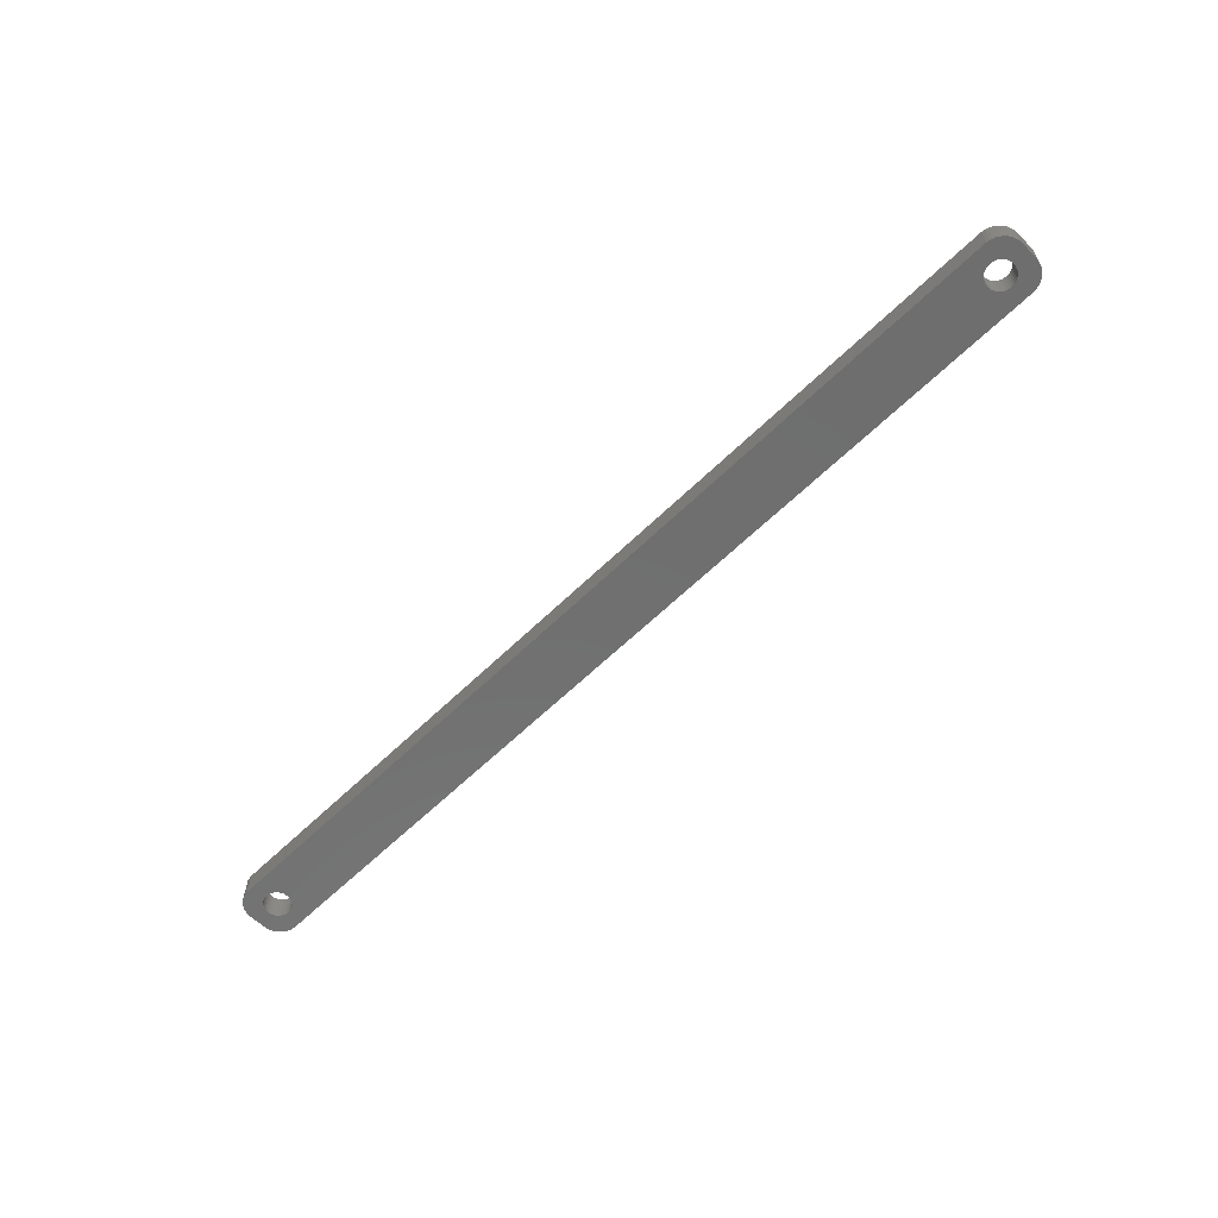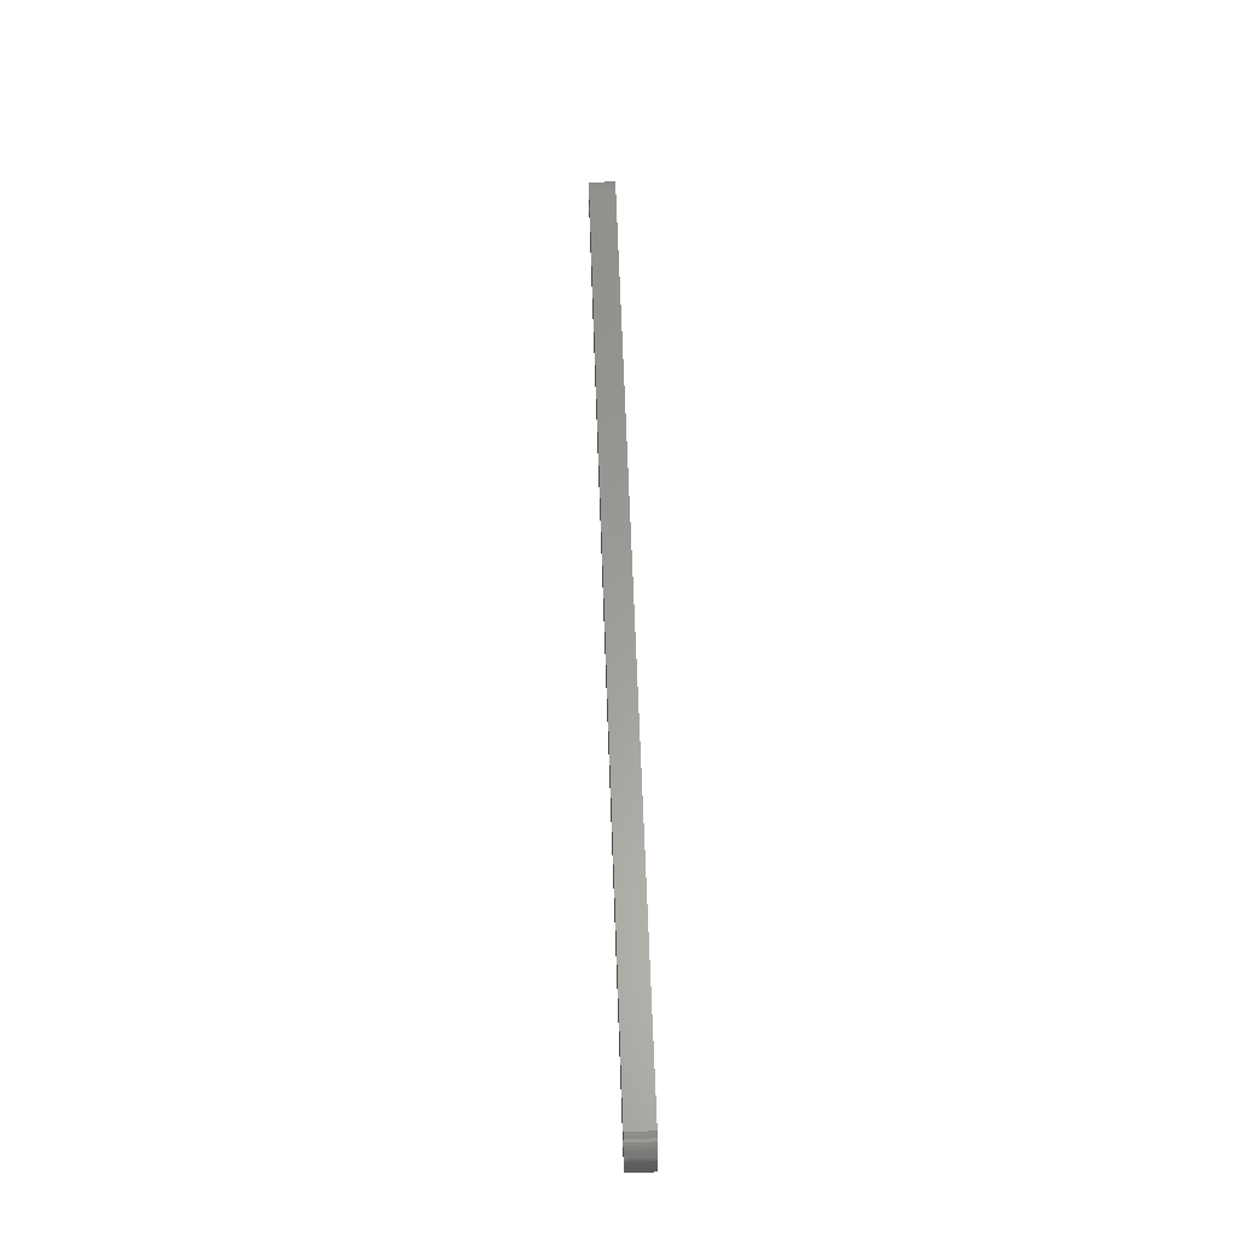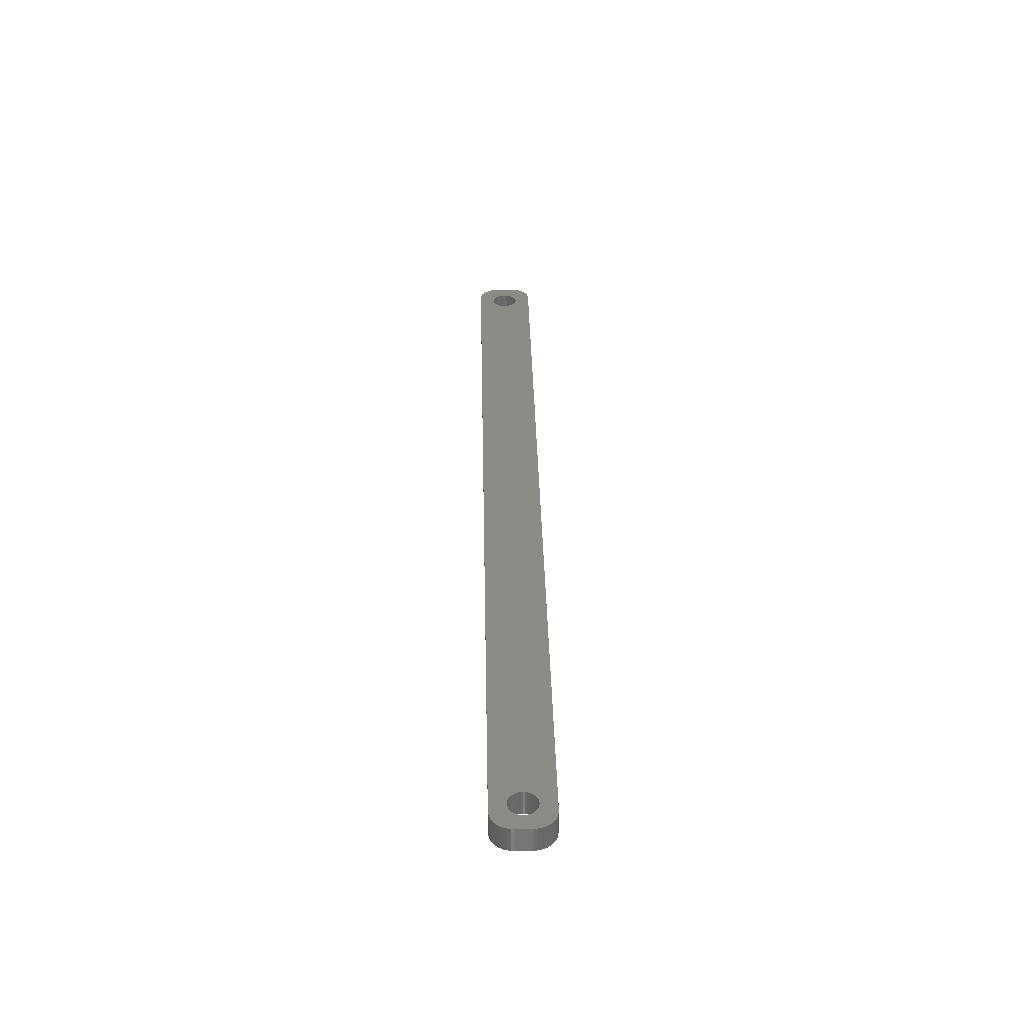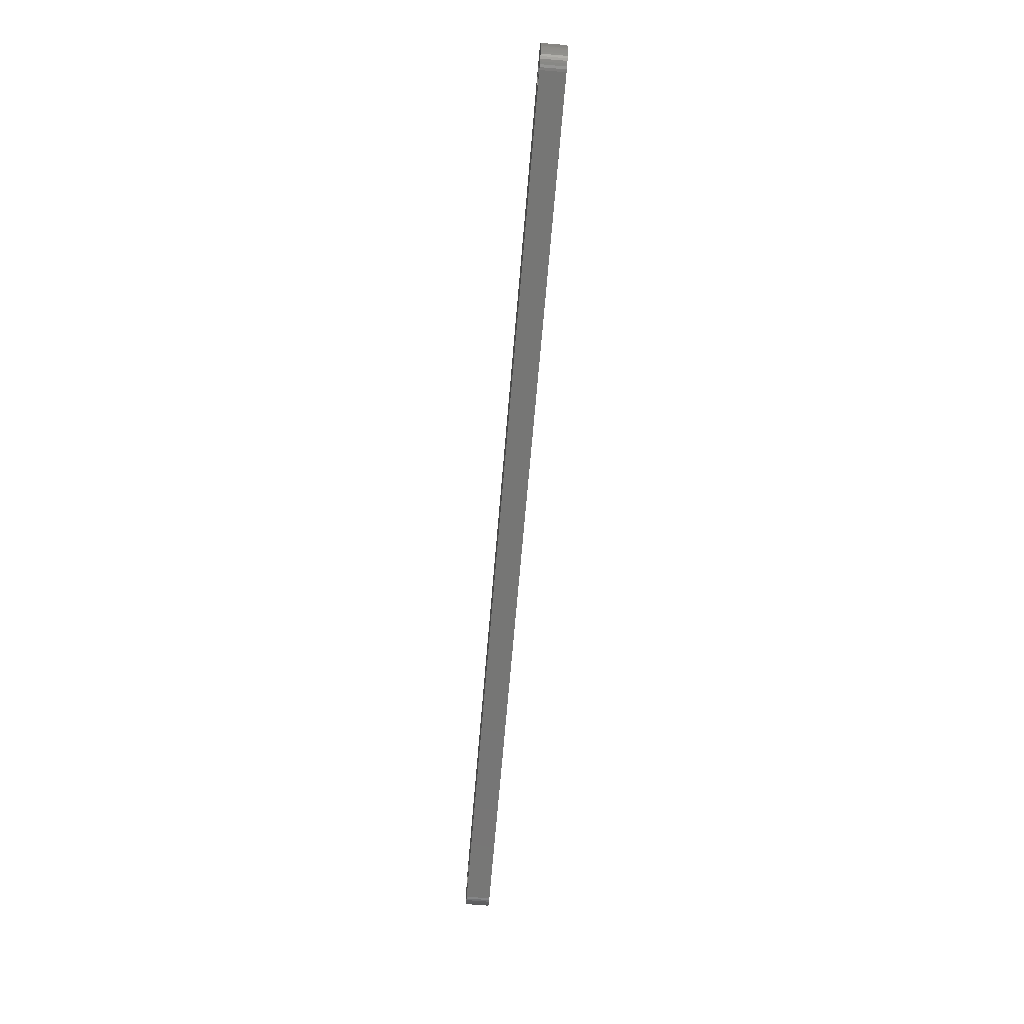
<metadata>
{"format":"stl","ext":"stl","renderer":"f3d","projection":"perspective","resolution":1024,"background":"white","views":[{"elev":-60.9,"azim":44.9,"up":"+Z"},{"elev":60.5,"azim":88.0,"up":"+Y"},{"elev":34.9,"azim":88.8,"up":"+Z"},{"elev":-68.2,"azim":85.2,"up":"+Y"}]}
</metadata>
<code>
# stl→obj: 304 verts, 612 faces
v -102 1.196 0
v -102.2 1.566 6
v -102.2 1.566 0
v -102 1.196 6
v -102.4 1.91 6
v -102.4 1.91 0
v -104 3.091 0
v -103.6 2.941 6
v -104 3.091 6
v -103.6 2.941 0
v -106.4 2.941 0
v -106 3.091 6
v -106.4 2.941 6
v -106 3.091 0
v -108 1.196 6
v -107.8 1.566 0
v -107.8 1.566 6
v -108 1.196 0
v -101.9 -0.8082 0
v -101.8 -0.4073 6
v -101.8 -0.4073 0
v -101.9 -0.8082 6
v -104.8 3.244 0
v -104.4 3.192 6
v -104.8 3.244 6
v -104.4 3.192 0
v -103.3 2.744 0
v -102.9 2.504 6
v -103.3 2.744 6
v -102.9 2.504 0
v -108.2 0.4073 6
v -108.1 0.8082 0
v -108.1 0.8082 6
v -108.2 0.4073 0
v -107.6 1.91 6
v -107.4 2.225 0
v -107.4 2.225 6
v -107.6 1.91 0
v -106.7 2.744 0
v -106.7 2.744 6
v -105.6 3.192 0
v -105.2 3.244 6
v -105.6 3.192 6
v -105.2 3.244 0
v -101.8 0 0
v -101.8 0.4073 6
v -101.8 0.4073 0
v -101.8 0 6
v -102 -1.196 0
v -102 -1.196 6
v -102.9 -2.504 0
v -103.3 -2.744 6
v -102.9 -2.504 6
v -103.3 -2.744 0
v -101.9 0.8082 6
v -101.9 0.8082 0
v -102.6 2.225 6
v -102.6 2.225 0
v -108.2 0 6
v -108.2 0 0
v -107.1 2.504 0
v -107.1 2.504 6
v -102.4 -1.91 0
v -102.2 -1.566 6
v -102.2 -1.566 0
v -102.4 -1.91 6
v -104.8 -3.244 0
v -105.2 -3.244 6
v -104.8 -3.244 6
v -105.2 -3.244 0
v -108 -1.196 6
v -108.1 -0.8082 0
v -108.1 -0.8082 6
v -108 -1.196 0
v -107.8 -1.566 6
v -107.8 -1.566 0
v -104.4 -3.192 0
v -104.4 -3.192 6
v -104 -3.091 0
v -104 -3.091 6
v -103.6 -2.941 6
v -103.6 -2.941 0
v -102.6 -2.225 0
v -102.6 -2.225 6
v -106.7 -2.744 0
v -107.1 -2.504 6
v -106.7 -2.744 6
v -107.1 -2.504 0
v -105.6 -3.192 0
v -106 -3.091 6
v -105.6 -3.192 6
v -106 -3.091 0
v -107.4 -2.225 6
v -107.6 -1.91 0
v -107.6 -1.91 6
v -107.4 -2.225 0
v -108.2 -0.4073 0
v -108.2 -0.4073 6
v -106.4 -2.941 0
v -106.4 -2.941 6
v 108.2 0 0
v 108.2 0.4073 6
v 108.2 0.4073 0
v 108.2 0 6
v 104.8 3.244 0
v 105.2 3.244 6
v 104.8 3.244 6
v 105.2 3.244 0
v 107.1 2.504 0
v 107.4 2.225 6
v 107.1 2.504 6
v 107.4 2.225 0
v 102.4 1.91 6
v 102.6 2.225 0
v 102.6 2.225 6
v 102.4 1.91 0
v 103.3 2.744 0
v 103.6 2.941 6
v 103.3 2.744 6
v 103.6 2.941 0
v 108 1.196 0
v 107.8 1.566 6
v 107.8 1.566 0
v 108 1.196 6
v 107.6 1.91 6
v 107.6 1.91 0
v 106 3.091 0
v 106.4 2.941 6
v 106 3.091 6
v 106.4 2.941 0
v 105.6 3.192 0
v 105.6 3.192 6
v 106.7 2.744 0
v 106.7 2.744 6
v 101.9 0.8082 6
v 102 1.196 0
v 102 1.196 6
v 101.9 0.8082 0
v 102.2 1.566 0
v 102.2 1.566 6
v 102.9 2.504 0
v 102.9 2.504 6
v 104 3.091 0
v 104.4 3.192 6
v 104 3.091 6
v 104.4 3.192 0
v 106.4 -2.941 0
v 106 -3.091 6
v 106.4 -2.941 6
v 106 -3.091 0
v 107.4 -2.225 0
v 107.6 -1.91 6
v 107.6 -1.91 0
v 107.4 -2.225 6
v 107.1 -2.504 0
v 106.7 -2.744 6
v 107.1 -2.504 6
v 106.7 -2.744 0
v 107.8 -1.566 0
v 108 -1.196 6
v 108 -1.196 0
v 107.8 -1.566 6
v 103.3 -2.744 0
v 102.9 -2.504 6
v 103.3 -2.744 6
v 102.9 -2.504 0
v 104.4 -3.192 0
v 104 -3.091 6
v 104.4 -3.192 6
v 104 -3.091 0
v 102.4 -1.91 6
v 102.2 -1.566 0
v 102.2 -1.566 6
v 102.4 -1.91 0
v 102.6 -2.225 6
v 102.6 -2.225 0
v 108.1 0.8082 0
v 108.1 0.8082 6
v 101.8 0.4073 6
v 101.8 0.4073 0
v 101.8 0 6
v 101.8 0 0
v 101.8 -0.4073 6
v 101.8 -0.4073 0
v 108.2 -0.4073 0
v 108.2 -0.4073 6
v 105.6 -3.192 0
v 105.2 -3.244 6
v 105.6 -3.192 6
v 105.2 -3.244 0
v 108.1 -0.8082 6
v 108.1 -0.8082 0
v 103.6 -2.941 0
v 103.6 -2.941 6
v 104.8 -3.244 0
v 104.8 -3.244 6
v 102 -1.196 0
v 102 -1.196 6
v 101.9 -0.8082 6
v 101.9 -0.8082 0
v -112 -2 0
v -112 2 6
v -112 2 0
v -112 -2 6
v 107.3 6.99 0
v -107.3 6.99 6
v 107.3 6.99 6
v -107.3 6.99 0
v -107.3 -6.99 0
v 107.3 -6.99 6
v -107.3 -6.99 6
v 107.3 -6.99 0
v -110.6 -5.423 0
v -110.2 -5.853 6
v -110.6 -5.423 6
v -110.2 -5.853 0
v 112 -2.627 6
v 112 -2 0
v 112 -2 6
v 112 -2.627 0
v 107.9 -6.911 6
v 107.9 -6.911 0
v 112 2 6
v 112 2.627 6
v 111.8 3.243 6
v 111.6 3.841 6
v 111.4 4.409 6
v 111 4.939 6
v 110.6 5.423 6
v 110.2 5.853 6
v 111.8 -3.243 6
v 109.7 6.222 6
v 111.6 -3.841 6
v 109.1 6.524 6
v 108.5 6.755 6
v 111.4 -4.409 6
v 111 -4.939 6
v 107.9 6.911 6
v -107.9 6.911 6
v -108.5 6.755 6
v -109.1 6.524 6
v -109.7 6.222 6
v -110.2 5.853 6
v -110.6 5.423 6
v -111 4.939 6
v 110.6 -5.423 6
v 110.2 -5.853 6
v 109.7 -6.222 6
v 109.1 -6.524 6
v 108.5 -6.755 6
v -107.9 -6.911 6
v -109.1 -6.524 6
v -111 -4.939 6
v -111.6 -3.841 6
v -112 -2.627 6
v -108.5 -6.755 6
v -111.4 4.409 6
v -111.6 3.841 6
v -111.8 3.243 6
v -112 2.627 6
v -109.7 -6.222 6
v -111.4 -4.409 6
v -111.8 -3.243 6
v -111.6 -3.841 0
v -111.8 -3.243 0
v 112 2 0
v 111.8 -3.243 0
v 111.6 -3.841 0
v 111.4 -4.409 0
v 111 -4.939 0
v 112 2.627 0
v 110.6 -5.423 0
v 110.2 -5.853 0
v 111.8 3.243 0
v 109.7 -6.222 0
v 111.6 3.841 0
v 109.1 -6.524 0
v 108.5 -6.755 0
v 111.4 4.409 0
v 111 4.939 0
v -107.9 -6.911 0
v -108.5 -6.755 0
v -109.1 -6.524 0
v -109.7 -6.222 0
v -111 -4.939 0
v 110.6 5.423 0
v 110.2 5.853 0
v 109.7 6.222 0
v 109.1 6.524 0
v 108.5 6.755 0
v 107.9 6.911 0
v -107.9 6.911 0
v -109.1 6.524 0
v -110.2 5.853 0
v -111 4.939 0
v -111.6 3.841 0
v -112 2.627 0
v -108.5 6.755 0
v -111.4 -4.409 0
v -112 -2.627 0
v -109.7 6.222 0
v -110.6 5.423 0
v -111.4 4.409 0
v -111.8 3.243 0
f 1 2 3
f 2 1 4
f 3 5 6
f 5 3 2
f 7 8 9
f 8 7 10
f 11 12 13
f 12 11 14
f 15 16 17
f 16 15 18
f 19 20 21
f 20 19 22
f 23 24 25
f 24 23 26
f 27 28 29
f 28 27 30
f 31 32 33
f 32 31 34
f 35 36 37
f 36 35 38
f 39 13 40
f 13 39 11
f 41 42 43
f 42 41 44
f 45 46 47
f 46 45 48
f 49 22 19
f 22 49 50
f 51 52 53
f 52 51 54
f 47 55 56
f 55 47 46
f 56 4 1
f 4 56 55
f 30 57 28
f 57 30 58
f 6 57 58
f 57 6 5
f 44 25 42
f 25 44 23
f 26 9 24
f 9 26 7
f 10 29 8
f 29 10 27
f 59 34 31
f 34 59 60
f 33 18 15
f 18 33 32
f 17 38 35
f 38 17 16
f 14 43 12
f 43 14 41
f 61 40 62
f 40 61 39
f 36 62 37
f 62 36 61
f 63 64 65
f 64 63 66
f 67 68 69
f 68 67 70
f 71 72 73
f 72 71 74
f 75 74 71
f 74 75 76
f 77 69 78
f 69 77 67
f 21 48 45
f 48 21 20
f 79 78 80
f 78 79 77
f 54 81 52
f 81 54 82
f 82 80 81
f 80 82 79
f 83 53 84
f 53 83 51
f 65 50 49
f 50 65 64
f 85 86 87
f 86 85 88
f 89 90 91
f 90 89 92
f 70 91 68
f 91 70 89
f 93 94 95
f 94 93 96
f 88 93 86
f 93 88 96
f 73 97 98
f 97 73 72
f 98 60 59
f 60 98 97
f 83 66 63
f 66 83 84
f 99 87 100
f 87 99 85
f 95 76 75
f 76 95 94
f 92 100 90
f 100 92 99
f 101 102 103
f 102 101 104
f 105 106 107
f 106 105 108
f 109 110 111
f 110 109 112
f 113 114 115
f 114 113 116
f 117 118 119
f 118 117 120
f 121 122 123
f 122 121 124
f 123 125 126
f 125 123 122
f 127 128 129
f 128 127 130
f 131 129 132
f 129 131 127
f 133 111 134
f 111 133 109
f 135 136 137
f 136 135 138
f 137 139 140
f 139 137 136
f 141 119 142
f 119 141 117
f 143 144 145
f 144 143 146
f 147 148 149
f 148 147 150
f 151 152 153
f 152 151 154
f 155 156 157
f 156 155 158
f 159 160 161
f 160 159 162
f 163 164 165
f 164 163 166
f 167 168 169
f 168 167 170
f 171 172 173
f 172 171 174
f 175 174 171
f 174 175 176
f 177 124 121
f 124 177 178
f 103 178 177
f 178 103 102
f 108 132 106
f 132 108 131
f 140 116 113
f 116 140 139
f 179 138 135
f 138 179 180
f 181 180 179
f 180 181 182
f 183 182 181
f 182 183 184
f 114 142 115
f 142 114 141
f 120 145 118
f 145 120 143
f 146 107 144
f 107 146 105
f 185 104 101
f 104 185 186
f 187 188 189
f 188 187 190
f 151 157 154
f 157 151 155
f 161 191 192
f 191 161 160
f 153 162 159
f 162 153 152
f 193 165 194
f 165 193 163
f 195 169 196
f 169 195 167
f 166 175 164
f 175 166 176
f 173 197 198
f 197 173 172
f 199 184 183
f 184 199 200
f 126 110 112
f 110 126 125
f 130 134 128
f 134 130 133
f 150 189 148
f 189 150 187
f 158 149 156
f 149 158 147
f 192 186 185
f 186 192 191
f 170 194 168
f 194 170 193
f 190 196 188
f 196 190 195
f 198 200 199
f 200 198 197
f 201 202 203
f 202 201 204
f 205 206 207
f 206 205 208
f 209 210 211
f 210 209 212
f 213 214 215
f 214 213 216
f 217 218 219
f 218 217 220
f 212 221 210
f 221 212 222
f 124 223 224
f 223 104 219
f 122 224 225
f 186 219 104
f 122 225 226
f 191 219 186
f 125 226 227
f 160 219 191
f 125 227 228
f 219 160 217
f 110 228 229
f 162 217 160
f 110 229 230
f 217 162 231
f 111 230 232
f 231 162 233
f 111 232 234
f 152 233 162
f 134 234 235
f 233 152 236
f 236 152 237
f 223 102 104
f 223 178 102
f 223 124 178
f 134 235 238
f 224 122 124
f 226 125 122
f 228 110 125
f 128 238 207
f 230 111 110
f 234 134 111
f 238 128 134
f 207 129 128
f 207 132 129
f 207 106 132
f 207 107 106
f 207 144 107
f 207 145 144
f 207 118 145
f 207 119 118
f 207 142 119
f 207 115 142
f 179 48 181
f 46 179 135
f 55 135 137
f 4 137 140
f 2 140 113
f 5 113 115
f 57 115 207
f 179 46 48
f 135 55 46
f 137 4 55
f 140 2 4
f 113 5 2
f 115 57 5
f 206 57 207
f 57 206 28
f 28 206 29
f 29 206 8
f 8 206 9
f 9 206 24
f 24 206 25
f 25 206 42
f 206 43 42
f 206 12 43
f 206 13 12
f 239 13 206
f 13 239 40
f 240 40 239
f 241 40 240
f 40 241 62
f 242 62 241
f 243 62 242
f 62 243 37
f 244 37 243
f 245 37 244
f 37 245 35
f 154 237 152
f 237 154 246
f 246 154 247
f 157 247 154
f 247 157 248
f 248 157 249
f 156 249 157
f 249 156 250
f 250 156 221
f 149 221 156
f 221 149 210
f 148 210 149
f 189 210 148
f 188 210 189
f 196 210 188
f 169 210 196
f 168 210 169
f 194 210 168
f 165 210 194
f 164 210 165
f 175 210 164
f 48 183 181
f 20 183 48
f 183 20 199
f 22 199 20
f 199 22 198
f 50 198 22
f 198 50 173
f 64 173 50
f 173 64 171
f 66 171 64
f 171 66 175
f 84 175 66
f 175 84 210
f 211 84 53
f 211 53 52
f 211 52 81
f 211 81 80
f 211 80 78
f 211 78 69
f 211 69 68
f 84 211 210
f 91 211 68
f 90 211 91
f 100 211 90
f 251 100 87
f 252 87 86
f 214 86 93
f 253 93 95
f 254 95 75
f 100 251 211
f 255 75 71
f 204 71 73
f 204 73 98
f 204 98 59
f 87 256 251
f 257 35 245
f 258 35 257
f 204 59 202
f 35 258 17
f 71 204 255
f 259 17 258
f 87 252 256
f 260 17 259
f 86 261 252
f 17 260 15
f 86 214 261
f 202 15 260
f 93 215 214
f 15 202 33
f 93 253 215
f 33 202 31
f 95 262 253
f 31 202 59
f 95 254 262
f 75 263 254
f 75 255 263
f 264 263 265
f 263 264 254
f 161 218 220
f 218 101 266
f 159 220 267
f 103 266 101
f 159 267 268
f 177 266 103
f 153 268 269
f 121 266 177
f 153 269 270
f 266 121 271
f 151 270 272
f 123 271 121
f 151 272 273
f 271 123 274
f 155 273 275
f 274 123 276
f 155 275 277
f 126 276 123
f 158 277 278
f 276 126 279
f 279 126 280
f 218 185 101
f 218 192 185
f 218 161 192
f 158 278 222
f 220 159 161
f 268 153 159
f 270 151 153
f 147 222 212
f 273 155 151
f 277 158 155
f 222 147 158
f 212 150 147
f 212 187 150
f 212 190 187
f 212 195 190
f 212 167 195
f 212 170 167
f 212 193 170
f 212 163 193
f 212 166 163
f 212 176 166
f 184 45 182
f 21 184 200
f 19 200 197
f 49 197 172
f 65 172 174
f 63 174 176
f 83 176 212
f 184 21 45
f 200 19 21
f 197 49 19
f 172 65 49
f 174 63 65
f 176 83 63
f 209 83 212
f 83 209 51
f 51 209 54
f 54 209 82
f 82 209 79
f 79 209 77
f 77 209 67
f 67 209 70
f 209 89 70
f 209 92 89
f 209 99 92
f 281 99 209
f 99 281 85
f 282 85 281
f 283 85 282
f 85 283 88
f 284 88 283
f 216 88 284
f 88 216 96
f 213 96 216
f 285 96 213
f 96 285 94
f 112 280 126
f 280 112 286
f 286 112 287
f 109 287 112
f 287 109 288
f 288 109 289
f 133 289 109
f 289 133 290
f 290 133 291
f 130 291 133
f 291 130 205
f 127 205 130
f 131 205 127
f 108 205 131
f 105 205 108
f 146 205 105
f 143 205 146
f 120 205 143
f 117 205 120
f 141 205 117
f 114 205 141
f 45 180 182
f 47 180 45
f 180 47 138
f 56 138 47
f 138 56 136
f 1 136 56
f 136 1 139
f 3 139 1
f 139 3 116
f 6 116 3
f 116 6 114
f 58 114 6
f 114 58 205
f 208 58 30
f 208 30 27
f 208 27 10
f 208 10 7
f 208 7 26
f 208 26 23
f 208 23 44
f 58 208 205
f 41 208 44
f 14 208 41
f 11 208 14
f 292 11 39
f 293 39 61
f 294 61 36
f 295 36 38
f 296 38 16
f 11 292 208
f 297 16 18
f 203 18 32
f 203 32 34
f 203 34 60
f 39 298 292
f 299 94 285
f 264 94 299
f 203 60 201
f 94 264 76
f 18 203 297
f 265 76 264
f 39 293 298
f 300 76 265
f 61 301 293
f 76 300 74
f 61 294 301
f 201 74 300
f 36 302 294
f 74 201 72
f 36 295 302
f 72 201 97
f 38 303 295
f 97 201 60
f 38 296 303
f 16 304 296
f 16 297 304
f 283 256 252
f 256 283 282
f 284 252 261
f 252 284 283
f 282 251 256
f 251 282 281
f 237 269 236
f 269 237 270
f 225 276 226
f 276 225 274
f 228 286 229
f 286 228 280
f 286 230 229
f 230 286 287
f 291 207 238
f 207 291 205
f 289 235 234
f 235 289 290
f 290 238 235
f 238 290 291
f 208 239 206
f 239 208 292
f 296 257 303
f 257 296 258
f 300 204 201
f 204 300 255
f 265 255 300
f 255 265 263
f 299 254 264
f 254 299 262
f 213 253 285
f 253 213 215
f 216 261 214
f 261 216 284
f 219 266 223
f 266 219 218
f 224 274 225
f 274 224 271
f 231 220 217
f 220 231 267
f 233 267 231
f 267 233 268
f 236 268 233
f 268 236 269
f 273 246 247
f 246 273 272
f 275 247 248
f 247 275 273
f 246 270 237
f 270 246 272
f 278 249 250
f 249 278 277
f 277 248 249
f 248 277 275
f 222 250 221
f 250 222 278
f 226 279 227
f 279 226 276
f 288 234 232
f 234 288 289
f 294 244 243
f 244 294 302
f 298 241 240
f 241 298 293
f 304 258 296
f 258 304 259
f 285 262 299
f 262 285 253
f 281 211 251
f 211 281 209
f 223 271 224
f 271 223 266
f 227 280 228
f 280 227 279
f 287 232 230
f 232 287 288
f 295 244 302
f 244 295 245
f 292 240 239
f 240 292 298
f 203 260 297
f 260 203 202
f 297 259 304
f 259 297 260
f 301 243 242
f 243 301 294
f 293 242 241
f 242 293 301
f 303 245 295
f 245 303 257

</code>
